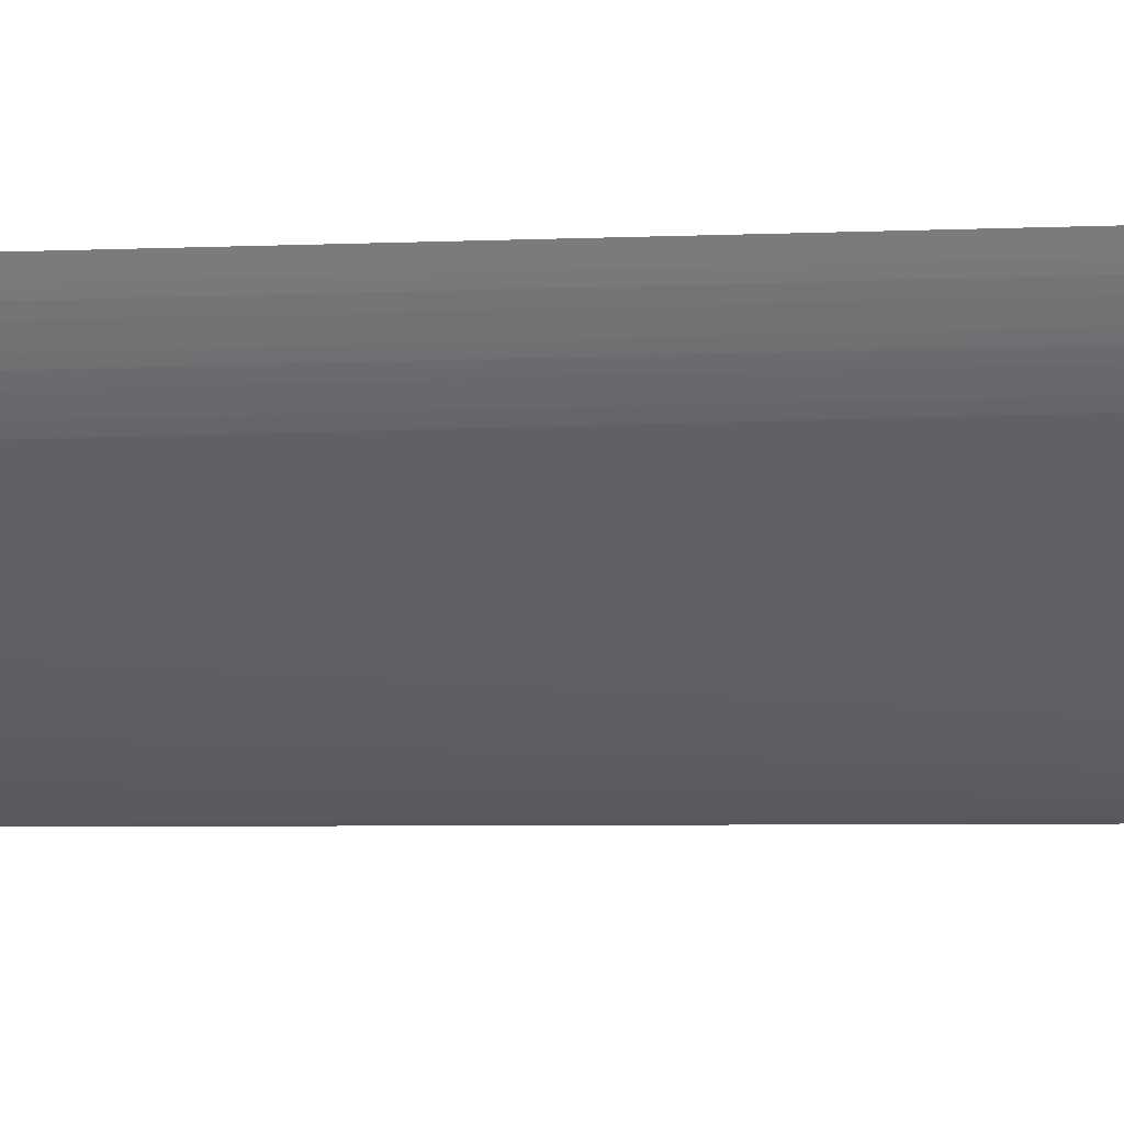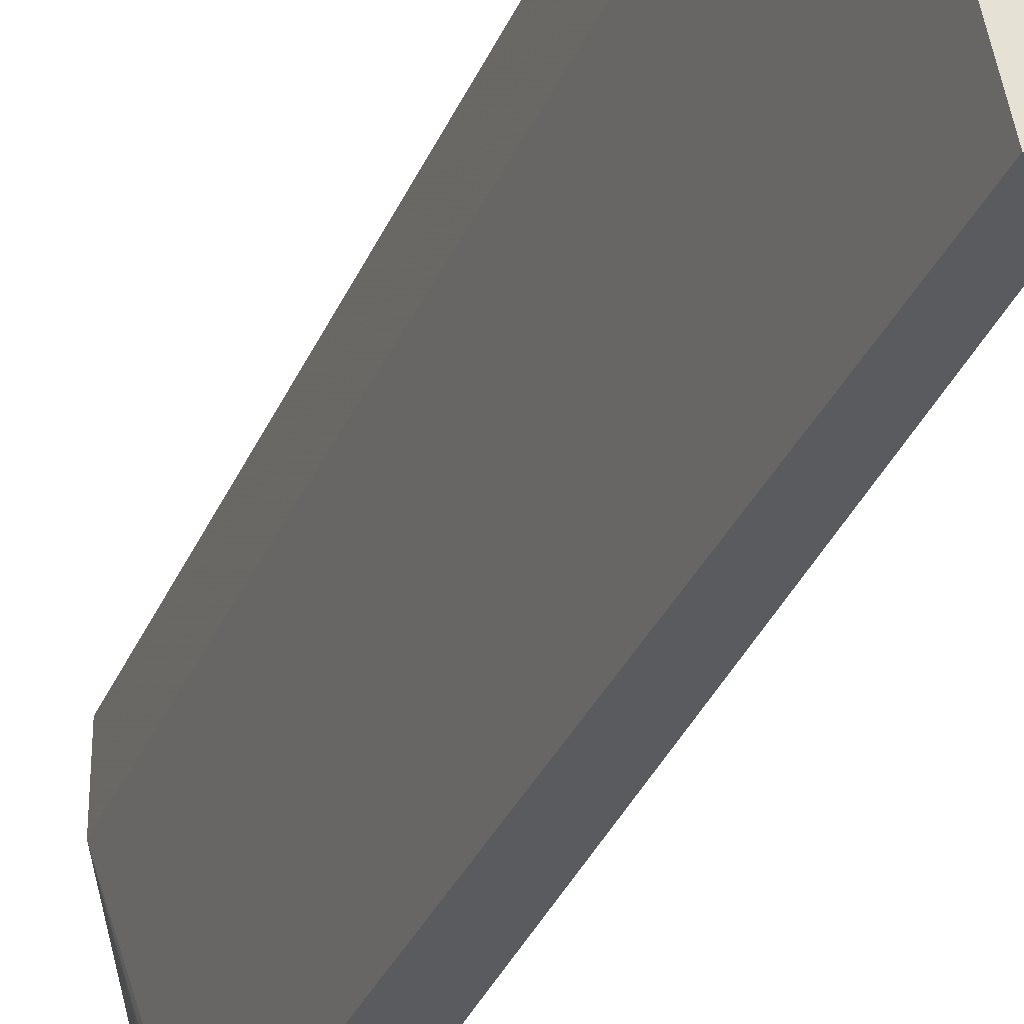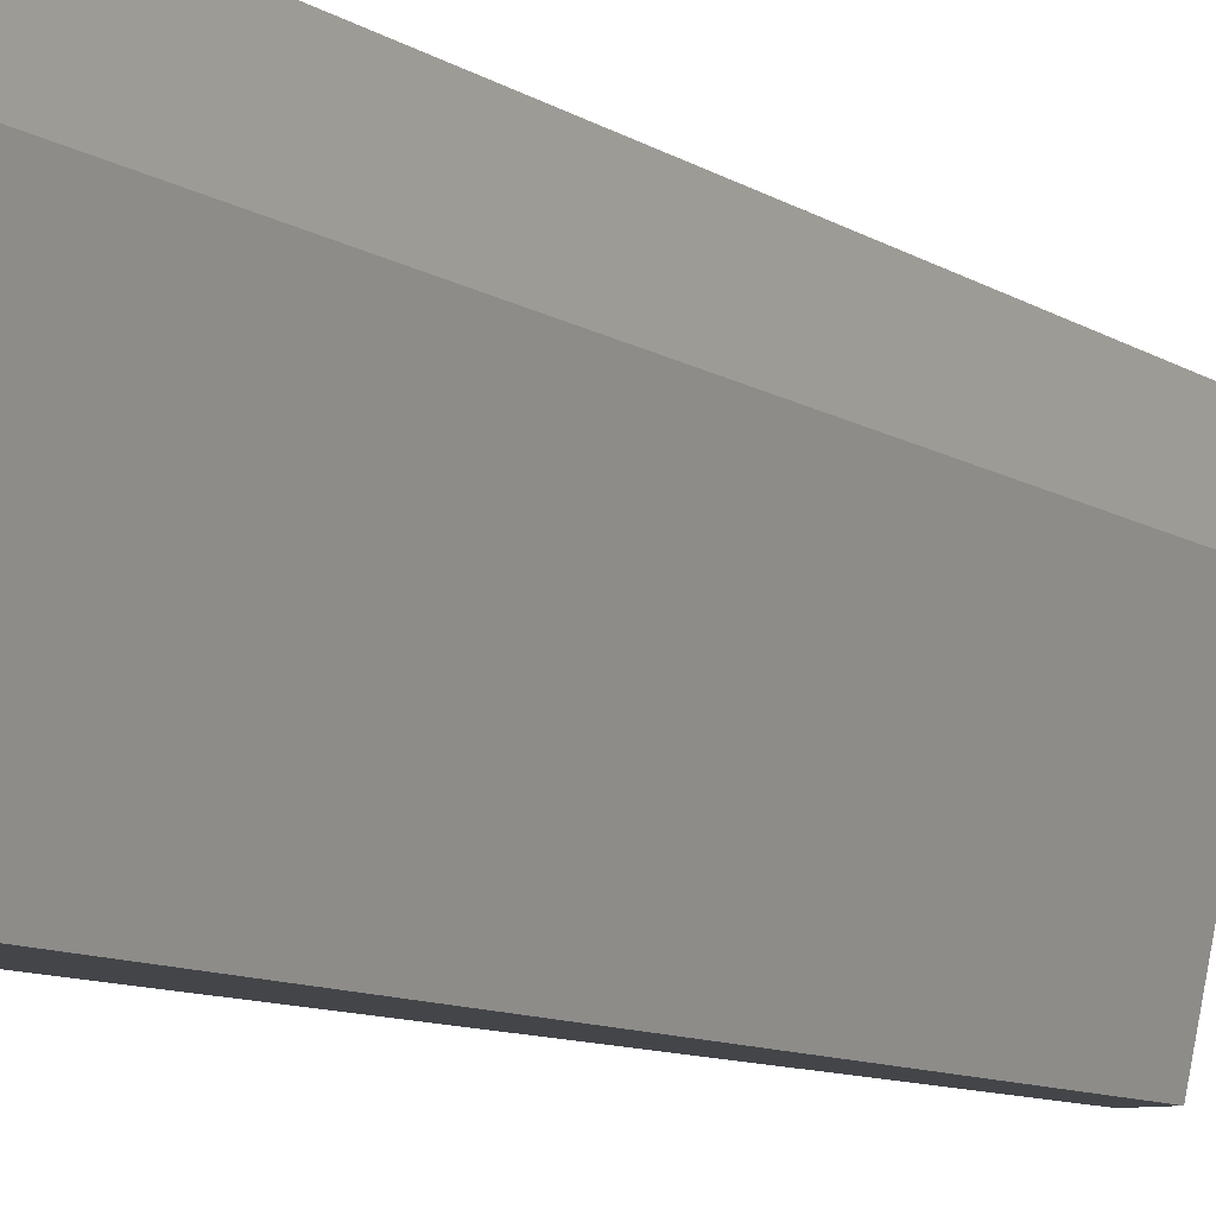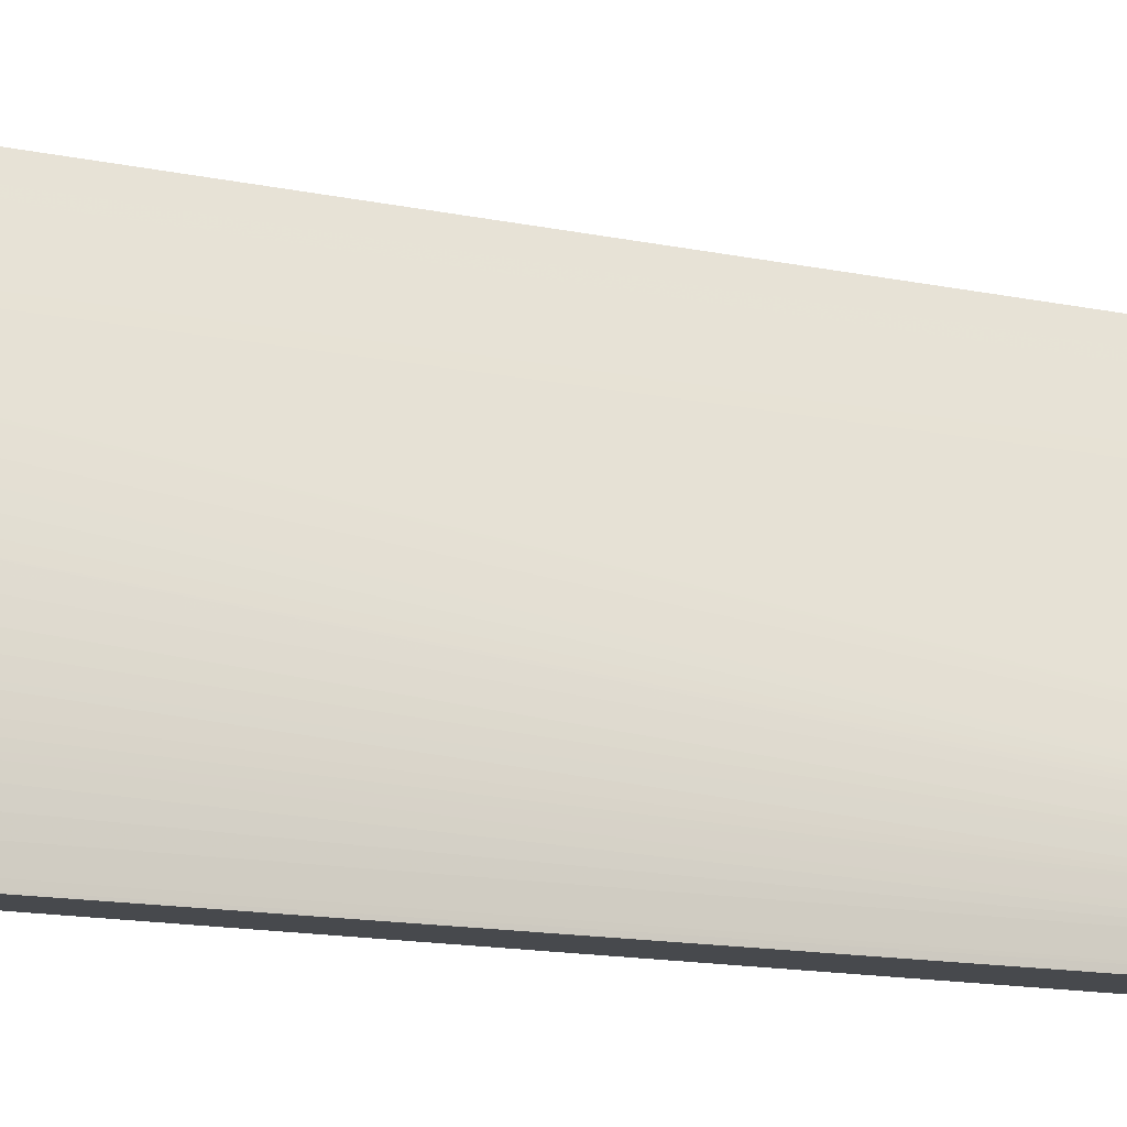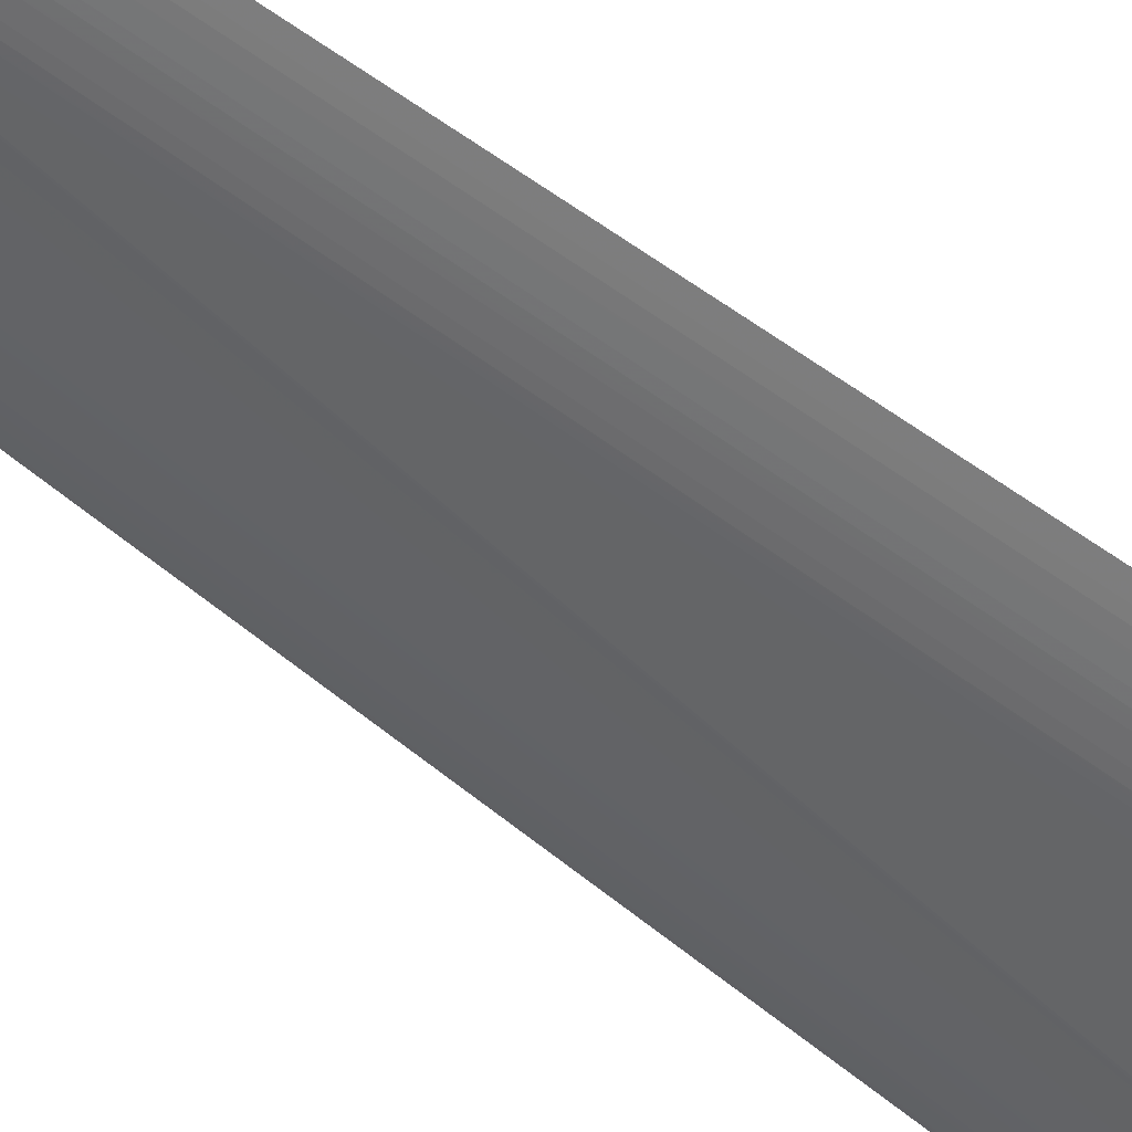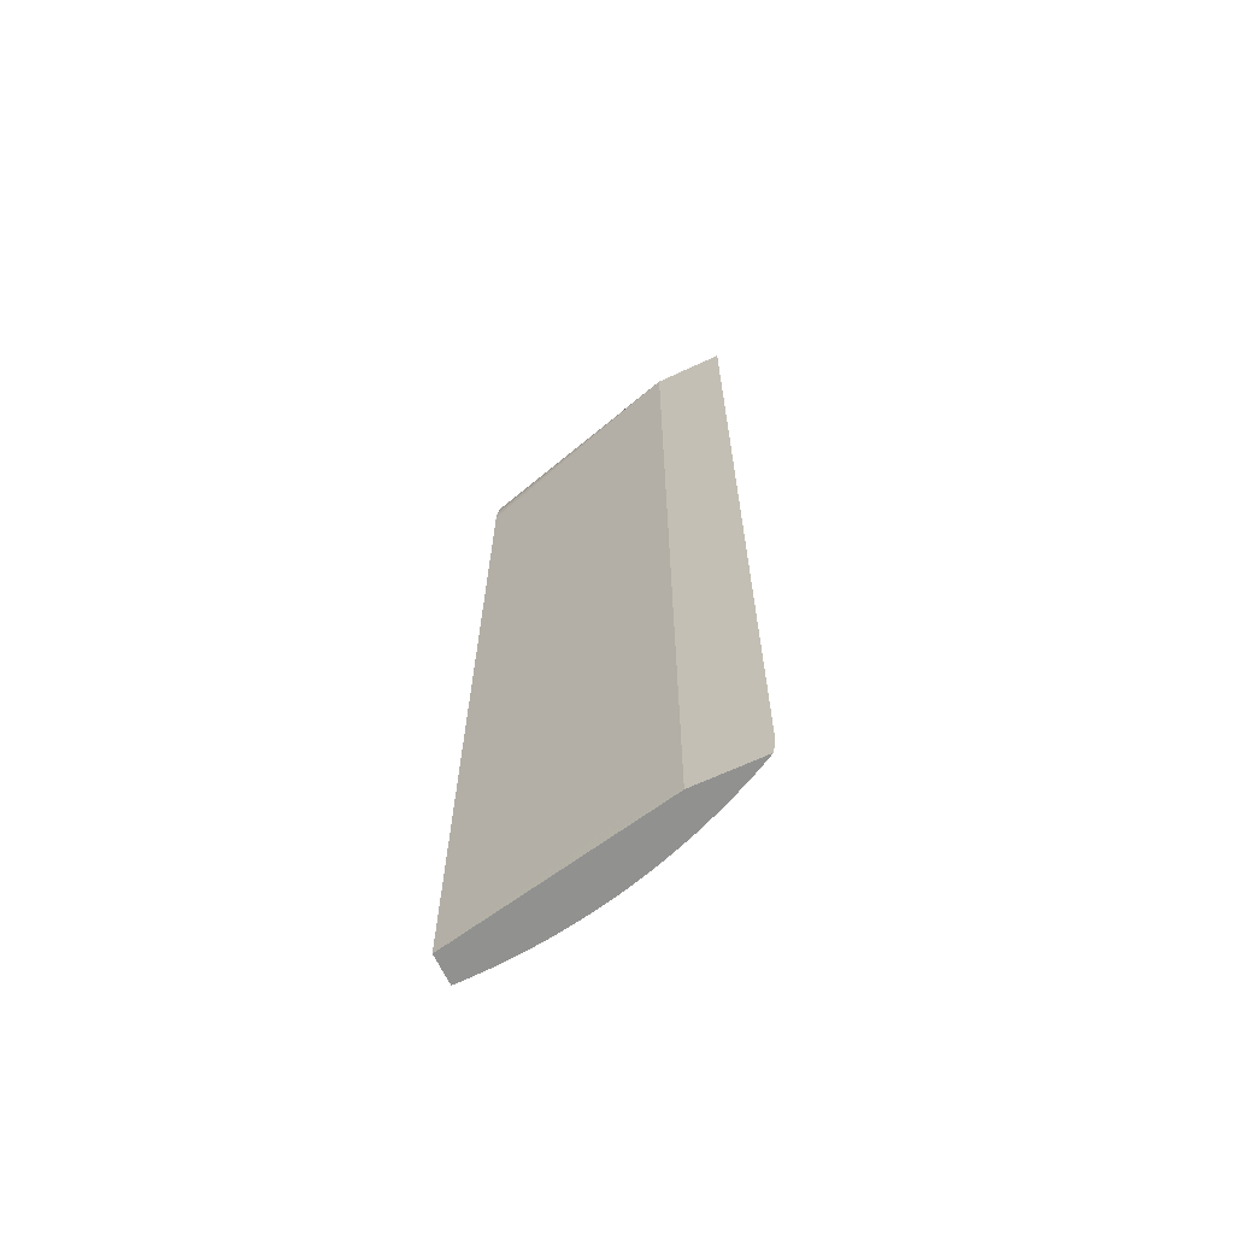
<metadata>
{"format":"obj","ext":"obj","renderer":"f3d","projection":"perspective","resolution":1024,"background":"white","views":[{"elev":60.9,"azim":88.4,"up":"+Z"},{"elev":-32.4,"azim":-20.5,"up":"+Z"},{"elev":-8.9,"azim":-149.9,"up":"+Z"},{"elev":-12.3,"azim":61.8,"up":"+Z"},{"elev":59.4,"azim":128.1,"up":"+Z"},{"elev":-66.0,"azim":-64.9,"up":"+Y"}]}
</metadata>
<code>
v 0.05437 0.04301 0.0309
v 0.05444 0.04301 0.03077
v 0.05437 0.04301 0.02346
v 0.05437 -0.0523 0.0309
v 0.05502 0.04301 0.02974
v 0.05502 -0.0523 0.02974
v 0.06072 0.04301 0.000121
v 0.0606 0.04275 0.000121
v 0.06018 0.04139 0.000121
v 0.05942 0.0381 0.000121
v 0.05931 0.03726 0.000121
v 0.05923 0.03588 0.000121
v 0.05922 -0.05608 0.000121
v 0.05437 -0.05368 0.02346
v 0.05437 -0.05368 0.03089
v 0.05501 -0.05368 0.02974
v 0.05539 0.04301 0.02906
v 0.05539 -0.0523 0.02906
v 0.06494 0.04301 0.000121
v 0.06241 -0.05608 0.000121
v 0.05437 -0.05608 0.02346
v 0.05437 -0.0556 0.02346
v 0.05437 -0.05505 0.03078
v 0.05498 -0.05505 0.02968
v 0.05536 -0.05505 0.029
v 0.05539 -0.05368 0.02905
v 0.0558 0.04301 0.02824
v 0.05579 -0.05368 0.02824
v 0.0558 -0.0523 0.02824
v 0.06494 0.04301 0.0001842
v 0.06254 -0.05368 0.000121
v 0.06249 -0.05505 0.000121
v 0.06241 -0.05608 0.0006903
v 0.05437 -0.05608 0.03062
v 0.05437 -0.05591 0.03065
v 0.05443 -0.05608 0.03053
v 0.05498 -0.05608 0.02953
v 0.05533 -0.05577 0.02894
v 0.05574 -0.05505 0.02824
v 0.0559 0.04301 0.02803
v 0.05674 -0.05476 0.02625
v 0.05642 -0.05368 0.02697
v 0.05642 -0.0523 0.02698
v 0.06495 0.04301 0.0006903
v 0.06254 -0.05368 0.0006903
v 0.06248 -0.05505 0.0006903
v 0.06238 -0.05608 0.002067
v 0.05513 -0.05608 0.02925
v 0.05531 -0.05608 0.02891
v 0.05547 -0.05608 0.0286
v 0.05561 -0.05608 0.02832
v 0.05634 -0.05608 0.02684
v 0.05645 -0.05515 0.02677
v 0.05642 0.04301 0.02698
v 0.0567 -0.05568 0.02617
v 0.05698 -0.05515 0.02562
v 0.05765 -0.05505 0.02411
v 0.05711 -0.05368 0.02549
v 0.05675 -0.05368 0.02628
v 0.05675 -0.0523 0.02629
v 0.06492 0.04301 0.002067
v 0.0625 -0.05368 0.002067
v 0.06245 -0.05505 0.002067
v 0.06233 -0.05608 0.003088
v 0.06239 -0.05505 0.003447
v 0.05649 -0.05608 0.02654
v 0.05675 0.04301 0.02629
v 0.05668 -0.05608 0.02613
v 0.05698 -0.05608 0.02547
v 0.05714 -0.05608 0.02508
v 0.05801 -0.05505 0.02324
v 0.05804 -0.05368 0.02331
v 0.0577 -0.05368 0.02411
v 0.05756 -0.05608 0.02411
v 0.05766 -0.05608 0.02389
v 0.05711 -0.0523 0.02549
v 0.05681 0.04301 0.02615
v 0.06479 0.04301 0.003447
v 0.06226 -0.05368 0.005944
v 0.06235 -0.05368 0.004823
v 0.06244 -0.05368 0.003447
v 0.06231 -0.05608 0.003504
v 0.06224 -0.05474 0.005793
v 0.06228 -0.05514 0.004914
v 0.06225 -0.05608 0.004474
v 0.05827 -0.05505 0.02255
v 0.05797 -0.05608 0.02313
v 0.05804 -0.05608 0.02296
v 0.0583 -0.05368 0.02262
v 0.05804 -0.0523 0.02331
v 0.0577 -0.0523 0.02411
v 0.05711 0.04301 0.02549
v 0.06458 0.04301 0.004811
v 0.06189 -0.05368 0.008959
v 0.06208 -0.05368 0.00758
v 0.06219 -0.05368 0.006631
v 0.06202 -0.05505 0.00758
v 0.06217 -0.05514 0.006233
v 0.0621 -0.05608 0.006209
v 0.06221 -0.05566 0.005435
v 0.06224 -0.05608 0.004531
v 0.05872 -0.05505 0.02136
v 0.05878 -0.05368 0.02136
v 0.05823 -0.05608 0.02244
v 0.0583 -0.0523 0.02262
v 0.05808 0.04301 0.0232
v 0.05804 0.04301 0.02331
v 0.05776 0.04301 0.02397
v 0.0577 0.04301 0.02411
v 0.06438 0.04301 0.005799
v 0.06116 -0.05368 0.01309
v 0.06143 -0.05368 0.01171
v 0.06168 -0.05368 0.01034
v 0.06184 -0.05505 0.008959
v 0.06195 -0.05608 0.00758
v 0.06199 -0.05608 0.007212
v 0.06213 -0.05608 0.005851
v 0.0622 -0.05608 0.005182
v 0.06221 -0.05608 0.004914
v 0.05925 -0.05499 0.01986
v 0.05947 -0.05448 0.01932
v 0.05864 -0.05608 0.02136
v 0.05913 -0.05608 0.01995
v 0.05878 -0.0523 0.02136
v 0.05925 -0.05368 0.02002
v 0.06339 0.04301 0.009017
v 0.0583 0.04301 0.02262
v 0.0643 0.04301 0.006155
v 0.06076 -0.05368 0.01484
v 0.06092 -0.05368 0.01415
v 0.0611 -0.05505 0.01309
v 0.06138 -0.05505 0.01171
v 0.06162 -0.05505 0.01034
v 0.0616 -0.05608 0.009984
v 0.06176 -0.05608 0.008959
v 0.06181 -0.05608 0.008607
v 0.05941 -0.05608 0.01913
v 0.05963 -0.05499 0.01869
v 0.06007 -0.05505 0.01722
v 0.06012 -0.05368 0.01722
v 0.05971 -0.05368 0.0186
v 0.05947 -0.05368 0.01934
v 0.05962 -0.05608 0.01847
v 0.06334 0.04301 0.009176
v 0.05878 0.03588 0.02136
v 0.05839 0.04301 0.02241
v 0.0605 -0.05368 0.01585
v 0.06044 -0.05505 0.01585
v 0.06073 -0.05505 0.01472
v 0.06089 -0.05505 0.01403
v 0.06085 -0.05608 0.01385
v 0.06101 -0.05608 0.01316
v 0.0613 -0.05608 0.01171
v 0.06155 -0.05608 0.01034
v 0.05973 -0.05608 0.0181
v 0.05999 -0.05608 0.01722
v 0.05878 0.04301 0.02136
v 0.05878 0.04139 0.02136
v 0.06037 -0.05608 0.01585
v 0.06044 -0.05608 0.01556
v 0.06071 -0.05608 0.01447
f 1 2 5
f 1 5 17
f 1 17 27
f 1 27 40
f 1 40 54
f 1 54 67
f 1 67 77
f 1 77 92
f 1 92 109
f 1 109 108
f 1 108 107
f 1 107 106
f 1 106 127
f 1 127 146
f 1 146 157
f 1 157 144
f 1 144 126
f 1 126 128
f 1 128 110
f 1 110 93
f 1 93 78
f 1 78 61
f 1 61 44
f 1 44 30
f 1 30 19
f 1 19 7
f 1 7 3
f 1 3 14
f 1 14 22
f 1 22 21
f 1 21 34
f 1 34 35
f 1 35 23
f 1 23 15
f 1 15 4
f 1 4 2
f 2 4 6
f 2 6 5
f 3 7 8
f 3 8 9
f 3 9 10
f 3 10 11
f 3 11 12
f 3 12 13
f 3 13 14
f 4 15 16
f 4 16 6
f 5 6 18
f 5 18 17
f 6 16 18
f 7 19 31
f 7 31 32
f 7 32 20
f 7 20 13
f 7 13 12
f 7 12 11
f 7 11 10
f 7 10 9
f 7 9 8
f 13 20 33
f 13 33 47
f 13 47 64
f 13 64 82
f 13 82 85
f 13 85 101
f 13 101 119
f 13 119 118
f 13 118 117
f 13 117 99
f 13 99 116
f 13 116 115
f 13 115 136
f 13 136 135
f 13 135 134
f 13 134 154
f 13 154 153
f 13 153 152
f 13 152 151
f 13 151 161
f 13 161 160
f 13 160 159
f 13 159 156
f 13 156 155
f 13 155 143
f 13 143 137
f 13 137 123
f 13 123 122
f 13 122 104
f 13 104 88
f 13 88 87
f 13 87 75
f 13 75 74
f 13 74 70
f 13 70 69
f 13 69 68
f 13 68 66
f 13 66 52
f 13 52 51
f 13 51 50
f 13 50 49
f 13 49 48
f 13 48 37
f 13 37 36
f 13 36 34
f 13 34 21
f 13 21 22
f 13 22 14
f 15 23 16
f 16 23 24
f 16 24 25
f 16 25 26
f 16 26 18
f 17 18 29
f 17 29 27
f 18 26 28
f 18 28 29
f 19 30 31
f 20 32 33
f 23 35 36
f 23 36 24
f 24 36 37
f 24 37 38
f 24 38 25
f 25 39 28
f 25 28 26
f 25 38 39
f 27 29 40
f 28 39 41
f 28 41 42
f 28 42 43
f 28 43 29
f 29 43 40
f 30 44 31
f 31 44 45
f 31 45 32
f 32 45 46
f 32 46 33
f 33 46 63
f 33 63 47
f 34 36 35
f 37 48 38
f 38 48 49
f 38 49 50
f 38 50 39
f 39 50 51
f 39 51 52
f 39 52 53
f 39 53 41
f 40 43 54
f 41 53 55
f 41 55 56
f 41 56 57
f 41 57 58
f 41 58 59
f 41 59 42
f 42 59 60
f 42 60 43
f 43 60 67
f 43 67 54
f 44 61 62
f 44 62 45
f 45 62 63
f 45 63 46
f 47 63 65
f 47 65 64
f 52 66 55
f 52 55 53
f 55 66 68
f 55 68 69
f 55 69 56
f 56 69 70
f 56 70 57
f 57 71 72
f 57 72 73
f 57 73 58
f 57 70 74
f 57 74 75
f 57 75 71
f 58 73 91
f 58 91 76
f 58 76 60
f 58 60 59
f 60 76 77
f 60 77 67
f 61 78 79
f 61 79 80
f 61 80 81
f 61 81 62
f 62 81 65
f 62 65 63
f 64 65 82
f 65 81 80
f 65 80 83
f 65 83 84
f 65 84 85
f 65 85 82
f 71 86 72
f 71 75 87
f 71 87 88
f 71 88 86
f 72 86 89
f 72 89 105
f 72 105 90
f 72 90 73
f 73 90 91
f 76 91 109
f 76 109 92
f 76 92 77
f 78 93 94
f 78 94 95
f 78 95 96
f 78 96 79
f 79 96 83
f 79 83 80
f 83 97 98
f 83 98 99
f 83 99 100
f 83 100 84
f 83 96 97
f 84 100 101
f 84 101 85
f 86 102 103
f 86 103 89
f 86 88 104
f 86 104 102
f 89 103 105
f 90 105 106
f 90 106 107
f 90 107 108
f 90 108 91
f 91 108 109
f 93 110 111
f 93 111 112
f 93 112 113
f 93 113 94
f 94 113 114
f 94 114 95
f 95 114 97
f 95 97 96
f 97 114 115
f 97 115 116
f 97 116 99
f 97 99 98
f 99 117 100
f 100 117 118
f 100 118 119
f 100 119 101
f 102 120 121
f 102 121 103
f 102 104 122
f 102 122 123
f 102 123 120
f 103 124 105
f 103 121 125
f 103 125 126
f 103 126 124
f 105 124 145
f 105 145 127
f 105 127 106
f 110 128 129
f 110 129 130
f 110 130 111
f 111 130 131
f 111 131 132
f 111 132 112
f 112 132 133
f 112 133 113
f 113 133 114
f 114 133 134
f 114 134 135
f 114 135 136
f 114 136 115
f 120 123 137
f 120 137 121
f 121 138 139
f 121 139 140
f 121 140 141
f 121 141 142
f 121 142 125
f 121 137 143
f 121 143 138
f 124 126 144
f 124 144 145
f 125 142 126
f 126 142 141
f 126 141 128
f 127 145 146
f 128 141 140
f 128 140 147
f 128 147 129
f 129 147 148
f 129 148 149
f 129 149 130
f 130 149 150
f 130 150 131
f 131 150 151
f 131 151 152
f 131 152 153
f 131 153 132
f 132 153 154
f 132 154 133
f 133 154 134
f 138 143 139
f 139 148 147
f 139 147 140
f 139 143 155
f 139 155 156
f 139 156 159
f 139 159 148
f 144 157 158
f 144 158 145
f 145 158 146
f 146 158 157
f 148 159 160
f 148 160 149
f 149 160 161
f 149 161 151
f 149 151 150

</code>
